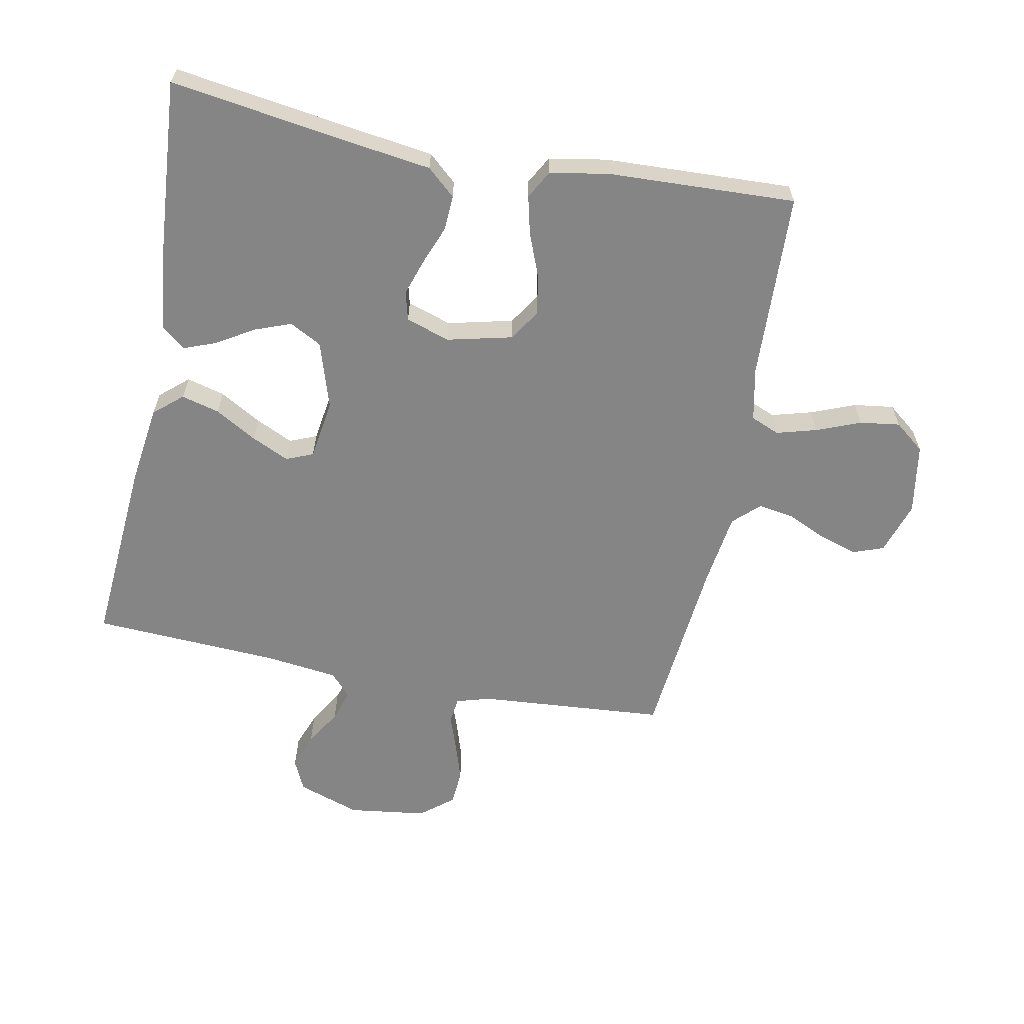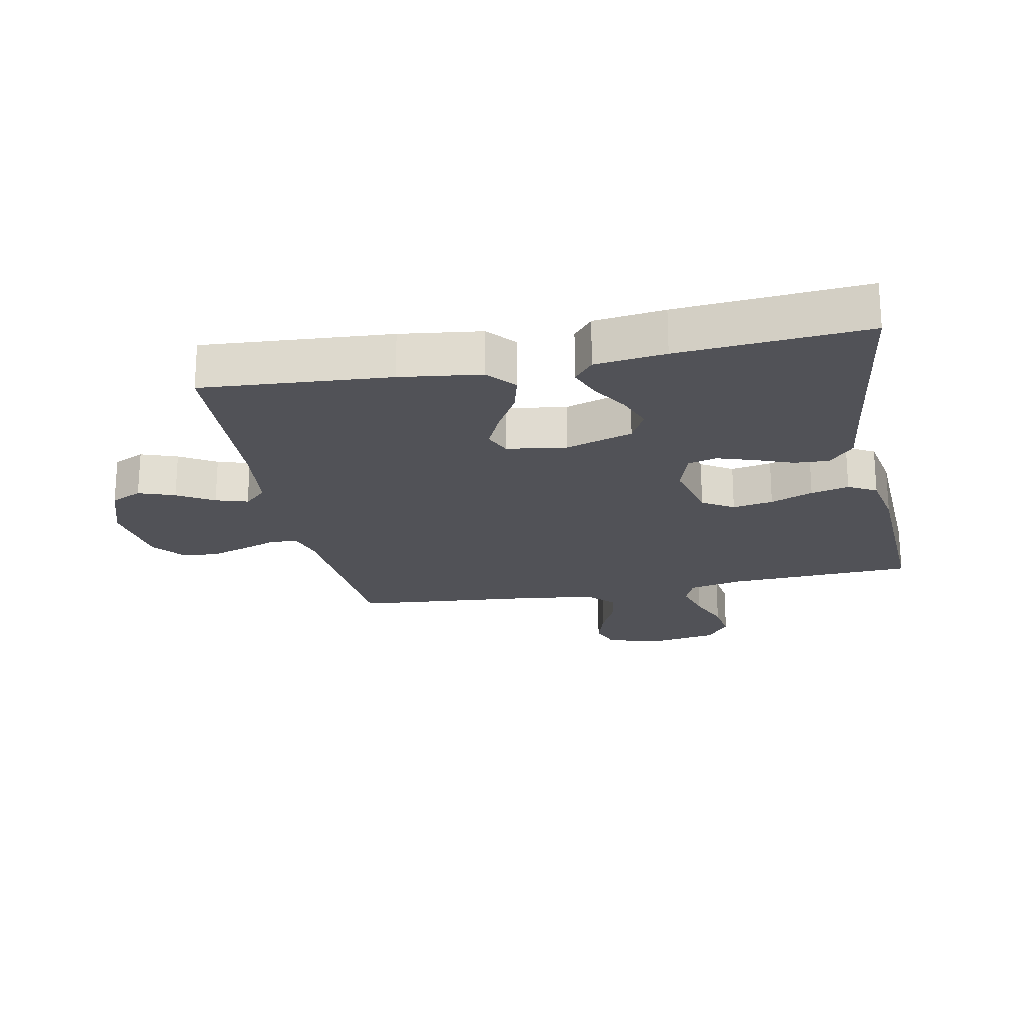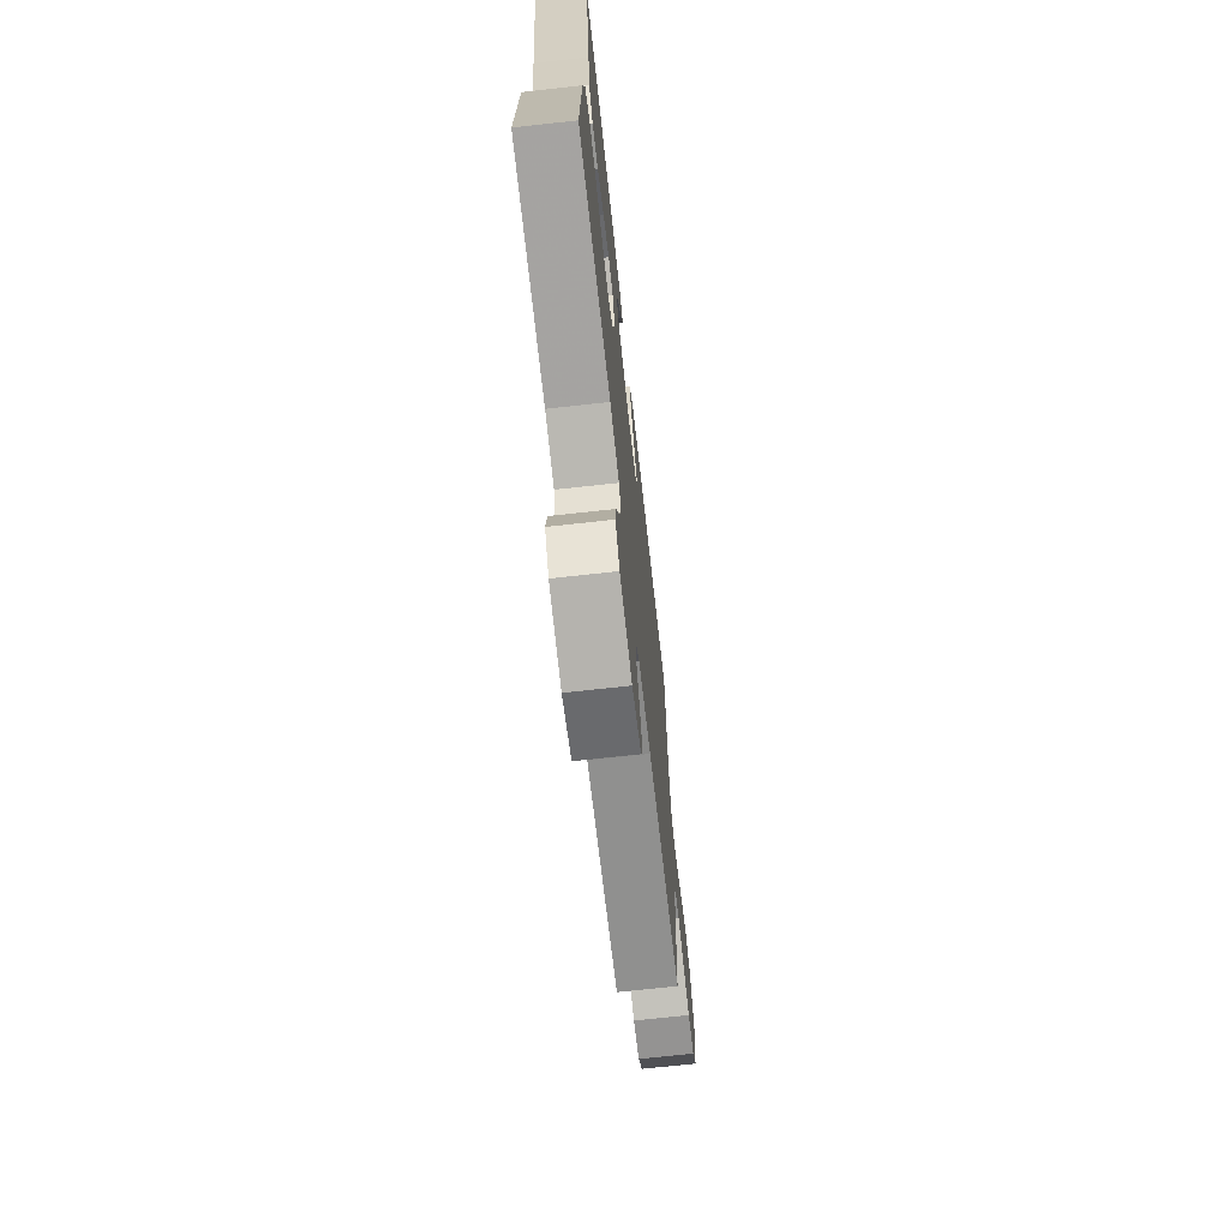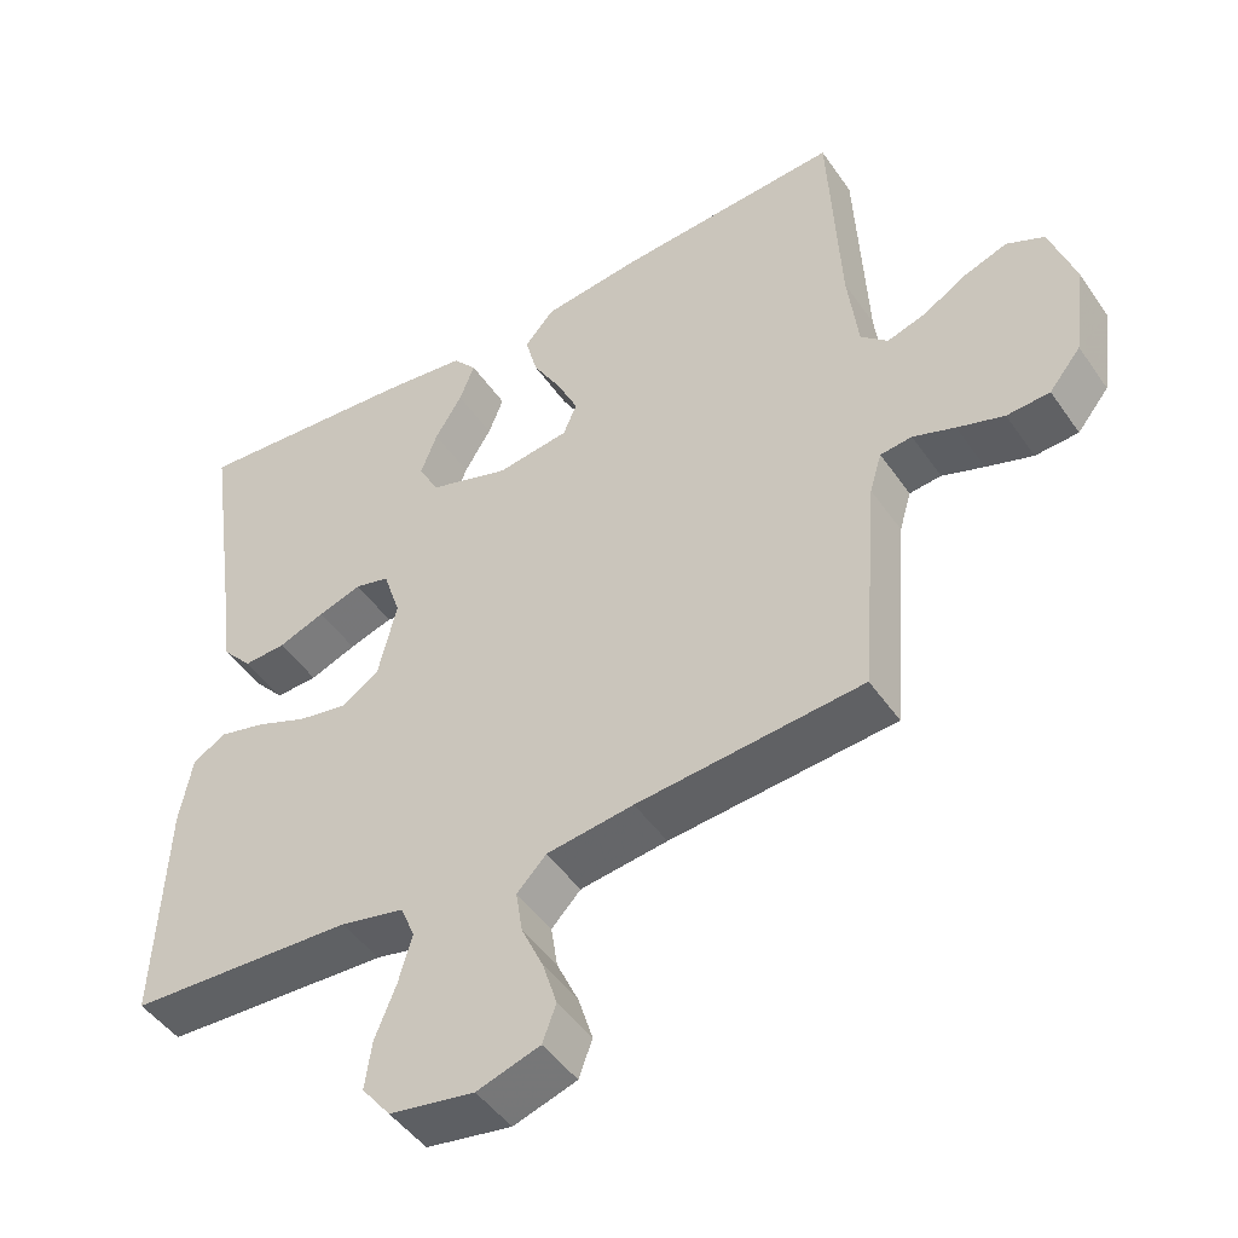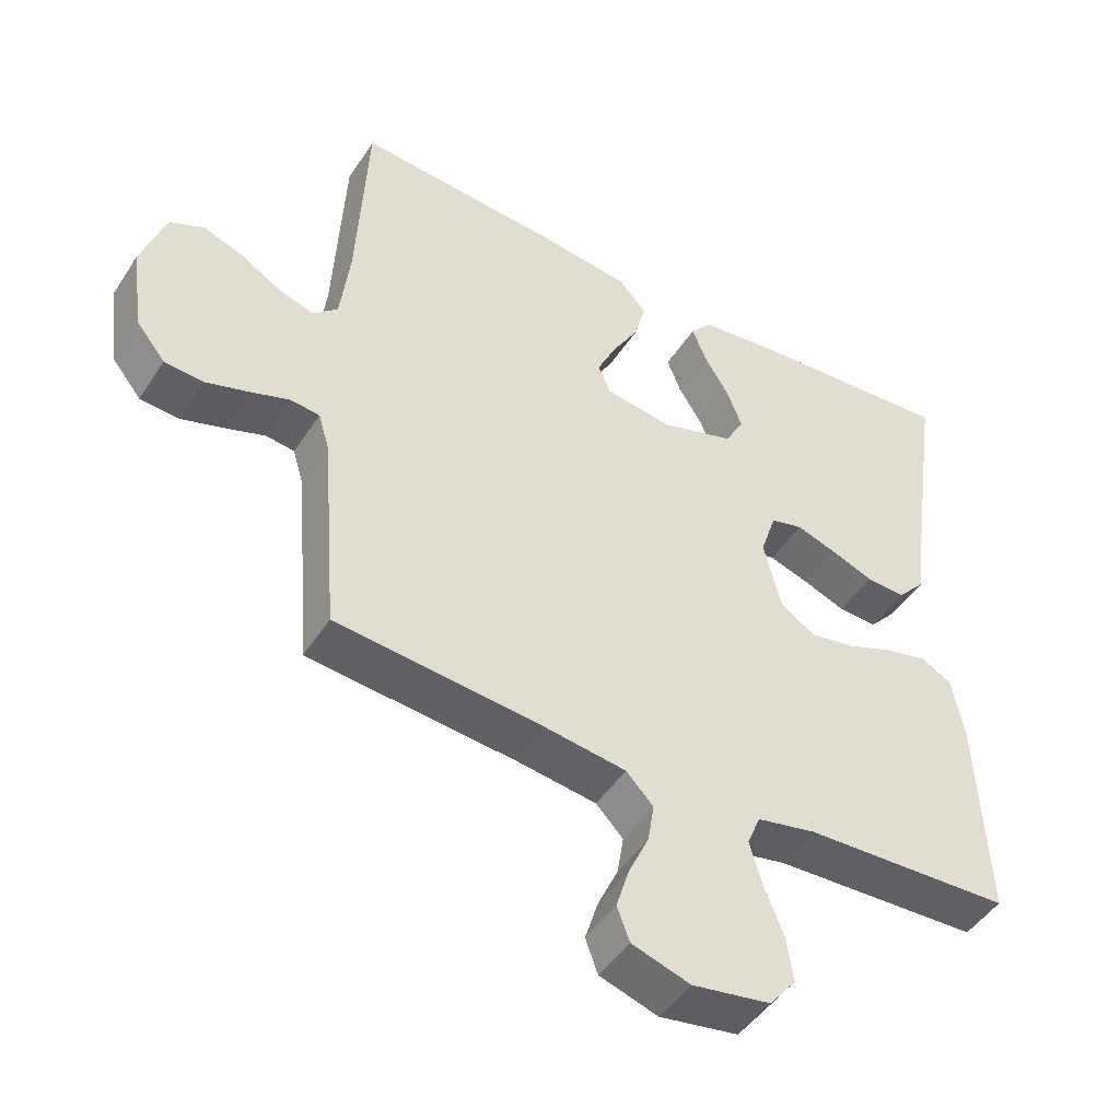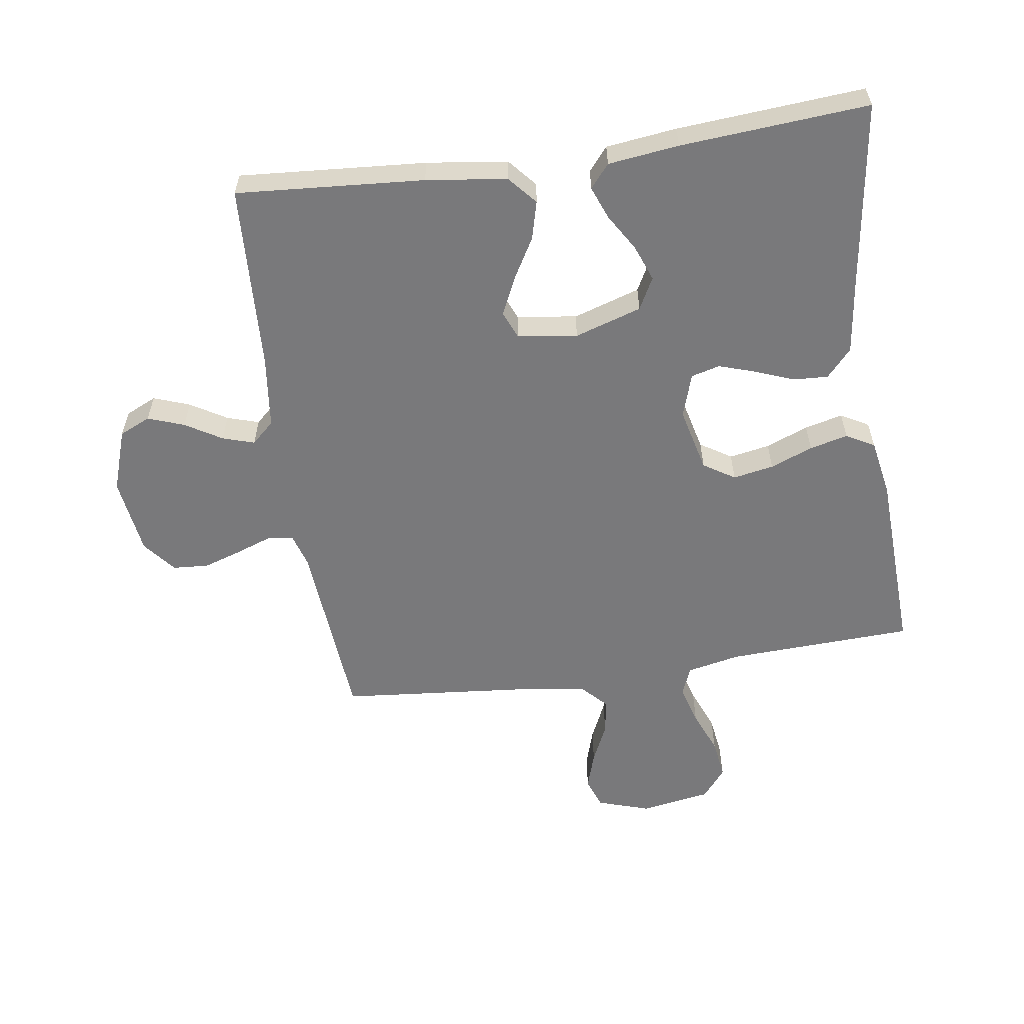
<metadata>
{"format":"obj","ext":"obj","renderer":"f3d","projection":"perspective","resolution":1024,"background":"white","views":[{"elev":-61.9,"azim":78.8,"up":"+Y"},{"elev":-21.4,"azim":11.4,"up":"+Y"},{"elev":-70.7,"azim":96.3,"up":"+Z"},{"elev":-47.0,"azim":-147.2,"up":"+Z"},{"elev":-47.2,"azim":-31.4,"up":"+Z"},{"elev":-57.9,"azim":8.4,"up":"+Y"}]}
</metadata>
<code>
v -0.5 0.07 0.5
v -0.2 0.07 0.478
v -0.071 0.07 0.461
v -0.032 0.07 0.416
v -0.048 0.07 0.355
v -0.086 0.07 0.289
v -0.114 0.07 0.229
v -0.096 0.07 0.186
v 0 0.07 0.172
v 0.107 0.07 0.206
v 0.134 0.07 0.257
v 0.112 0.07 0.315
v 0.076 0.07 0.374
v 0.056 0.07 0.426
v 0.087 0.07 0.463
v 0.2 0.07 0.477
v 0.5 0.07 0.5
v 0.457 0.07 0.2
v 0.441 0.07 0.081
v 0.401 0.07 0.036
v 0.345 0.07 0.039
v 0.283 0.07 0.063
v 0.225 0.07 0.082
v 0.179 0.07 0.07
v 0.156 0.07 0
v 0.181 0.07 -0.104
v 0.231 0.07 -0.136
v 0.296 0.07 -0.124
v 0.364 0.07 -0.097
v 0.425 0.07 -0.082
v 0.47 0.07 -0.107
v 0.487 0.07 -0.2
v 0.5 0.07 -0.5
v 0.2 0.07 -0.513
v 0.115 0.07 -0.531
v 0.096 0.07 -0.577
v 0.114 0.07 -0.641
v 0.142 0.07 -0.711
v 0.151 0.07 -0.775
v 0.113 0.07 -0.823
v 0 0.07 -0.842
v -0.084 0.07 -0.815
v -0.102 0.07 -0.766
v -0.083 0.07 -0.705
v -0.054 0.07 -0.642
v -0.045 0.07 -0.585
v -0.084 0.07 -0.544
v -0.2 0.07 -0.528
v -0.5 0.07 -0.5
v -0.524 0.07 -0.2
v -0.54 0.07 -0.146
v -0.582 0.07 -0.141
v -0.638 0.07 -0.161
v -0.7 0.07 -0.181
v -0.757 0.07 -0.177
v -0.799 0.07 -0.125
v -0.816 0.07 0
v -0.782 0.07 0.1
v -0.732 0.07 0.123
v -0.674 0.07 0.102
v -0.616 0.07 0.067
v -0.565 0.07 0.051
v -0.529 0.07 0.084
v -0.515 0.07 0.2
v -0.5 0 0.5
v -0.2 0 0.478
v -0.071 0 0.461
v -0.032 0 0.416
v -0.048 0 0.355
v -0.086 0 0.289
v -0.114 0 0.229
v -0.096 0 0.186
v 0 0 0.172
v 0.107 0 0.206
v 0.134 0 0.257
v 0.112 0 0.315
v 0.076 0 0.374
v 0.056 0 0.426
v 0.087 0 0.463
v 0.2 0 0.477
v 0.5 0 0.5
v 0.457 0 0.2
v 0.441 0 0.081
v 0.401 0 0.036
v 0.345 0 0.039
v 0.283 0 0.063
v 0.225 0 0.082
v 0.179 0 0.07
v 0.156 0 0
v 0.181 0 -0.104
v 0.231 0 -0.136
v 0.296 0 -0.124
v 0.364 0 -0.097
v 0.425 0 -0.082
v 0.47 0 -0.107
v 0.487 0 -0.2
v 0.5 0 -0.5
v 0.2 0 -0.513
v 0.115 0 -0.531
v 0.096 0 -0.577
v 0.114 0 -0.641
v 0.142 0 -0.711
v 0.151 0 -0.775
v 0.113 0 -0.823
v 0 0 -0.842
v -0.084 0 -0.815
v -0.102 0 -0.766
v -0.083 0 -0.705
v -0.054 0 -0.642
v -0.045 0 -0.585
v -0.084 0 -0.544
v -0.2 0 -0.528
v -0.5 0 -0.5
v -0.524 0 -0.2
v -0.54 0 -0.146
v -0.582 0 -0.141
v -0.638 0 -0.161
v -0.7 0 -0.181
v -0.757 0 -0.177
v -0.799 0 -0.125
v -0.816 0 0
v -0.782 0 0.1
v -0.732 0 0.123
v -0.674 0 0.102
v -0.616 0 0.067
v -0.565 0 0.051
v -0.529 0 0.084
v -0.515 0 0.2
f 58 59 60 61
f 58 61 62
f 57 58 62
f 56 57 62
f 55 56 62
f 52 53 54 55
f 52 55 62 63
f 48 49 50
f 47 48 50 51
f 42 43 44 45
f 40 41 42 45
f 40 45 46
f 37 38 39 40
f 36 37 40 46
f 35 36 46 47
f 31 32 33 34
f 28 29 30 31
f 27 28 31 34
f 26 27 34 35
f 19 20 21 22
f 18 19 22 23
f 17 18 23 24
f 15 16 17 24
f 12 13 14 15
f 11 12 15
f 3 4 5 6
f 3 6 7
f 64 1 2 3
f 63 64 3 7
f 51 52 63 7
f 25 26 35 47
f 11 15 24
f 10 11 24 25
f 9 10 25 47
f 47 51 7 8
f 8 9 47
f 125 124 123 122
f 126 125 122
f 126 122 121
f 126 121 120
f 126 120 119
f 119 118 117 116
f 127 126 119 116
f 114 113 112
f 115 114 112 111
f 109 108 107 106
f 109 106 105 104
f 110 109 104
f 104 103 102 101
f 110 104 101 100
f 111 110 100 99
f 98 97 96 95
f 95 94 93 92
f 98 95 92 91
f 99 98 91 90
f 86 85 84 83
f 87 86 83 82
f 88 87 82 81
f 88 81 80 79
f 79 78 77 76
f 79 76 75
f 70 69 68 67
f 71 70 67
f 67 66 65 128
f 71 67 128 127
f 71 127 116 115
f 111 99 90 89
f 88 79 75
f 89 88 75 74
f 111 89 74 73
f 72 71 115 111
f 111 73 72
f 1 65 66 2
f 2 66 67 3
f 3 67 68 4
f 4 68 69 5
f 5 69 70 6
f 6 70 71 7
f 7 71 72 8
f 8 72 73 9
f 9 73 74 10
f 10 74 75 11
f 11 75 76 12
f 12 76 77 13
f 13 77 78 14
f 14 78 79 15
f 15 79 80 16
f 16 80 81 17
f 17 81 82 18
f 18 82 83 19
f 19 83 84 20
f 20 84 85 21
f 21 85 86 22
f 22 86 87 23
f 23 87 88 24
f 24 88 89 25
f 25 89 90 26
f 26 90 91 27
f 27 91 92 28
f 28 92 93 29
f 29 93 94 30
f 30 94 95 31
f 31 95 96 32
f 32 96 97 33
f 33 97 98 34
f 34 98 99 35
f 35 99 100 36
f 36 100 101 37
f 37 101 102 38
f 38 102 103 39
f 39 103 104 40
f 40 104 105 41
f 41 105 106 42
f 42 106 107 43
f 43 107 108 44
f 44 108 109 45
f 45 109 110 46
f 46 110 111 47
f 47 111 112 48
f 48 112 113 49
f 49 113 114 50
f 50 114 115 51
f 51 115 116 52
f 52 116 117 53
f 53 117 118 54
f 54 118 119 55
f 55 119 120 56
f 56 120 121 57
f 57 121 122 58
f 58 122 123 59
f 59 123 124 60
f 60 124 125 61
f 61 125 126 62
f 62 126 127 63
f 63 127 128 64
f 64 128 65 1

</code>
